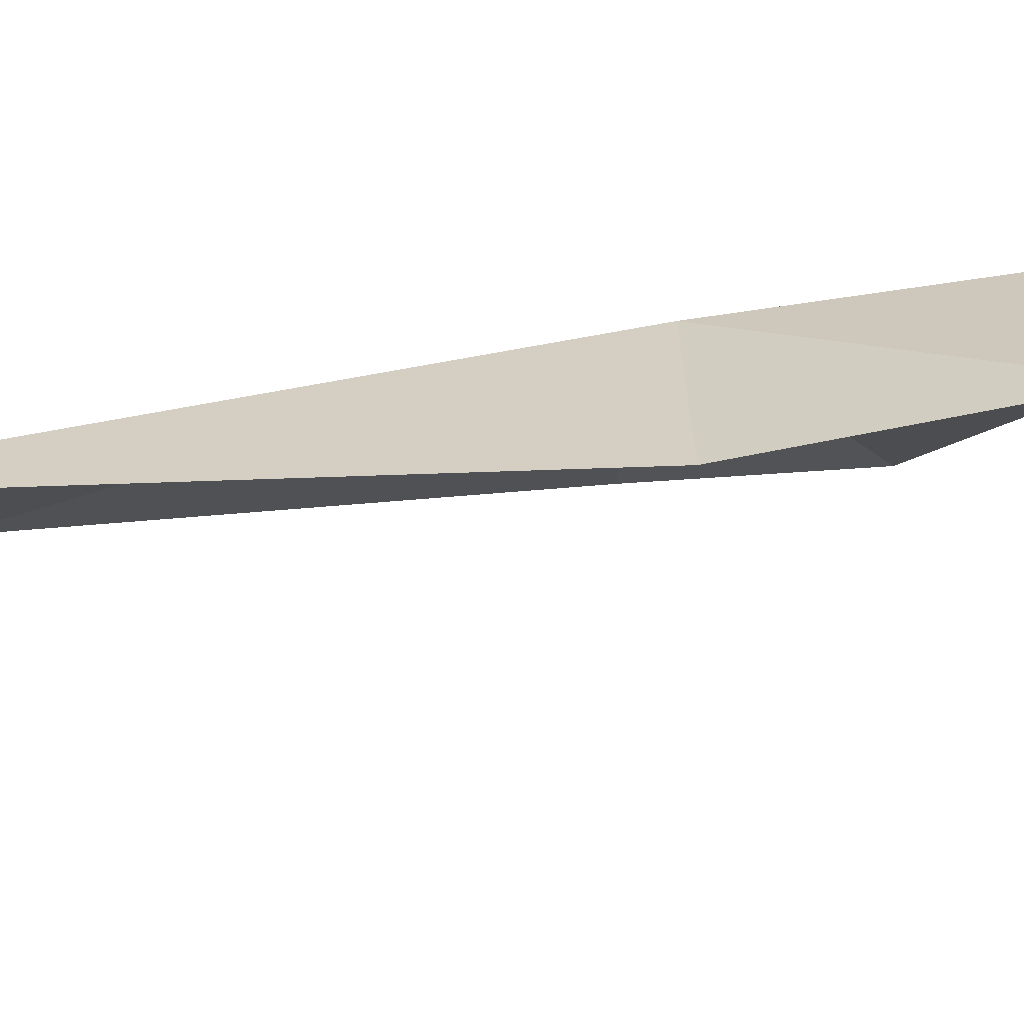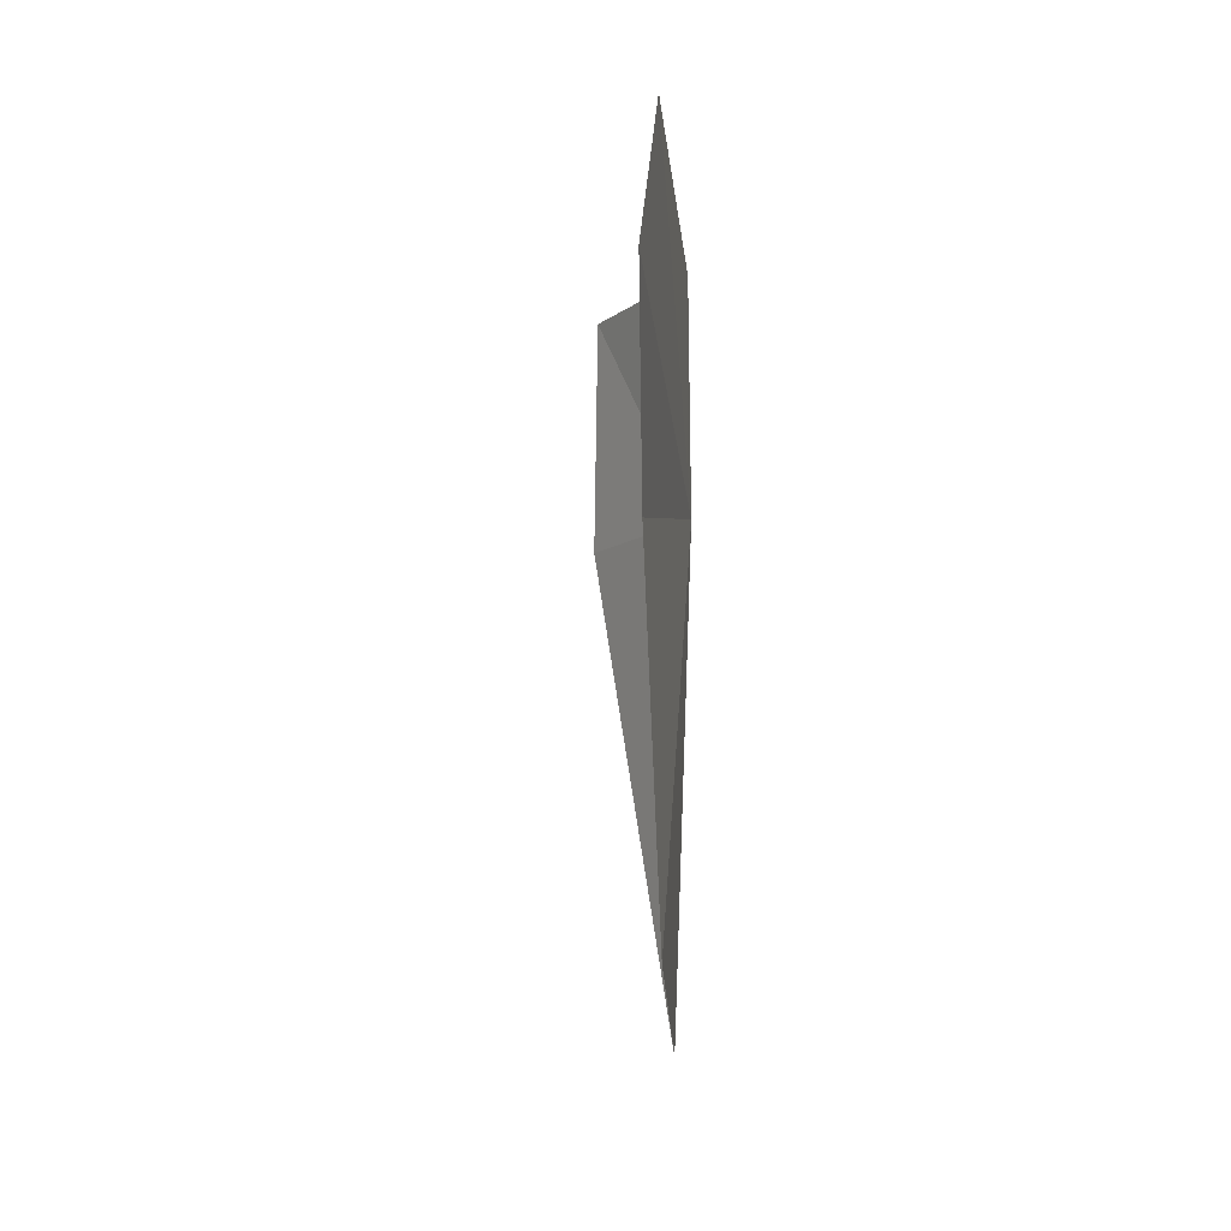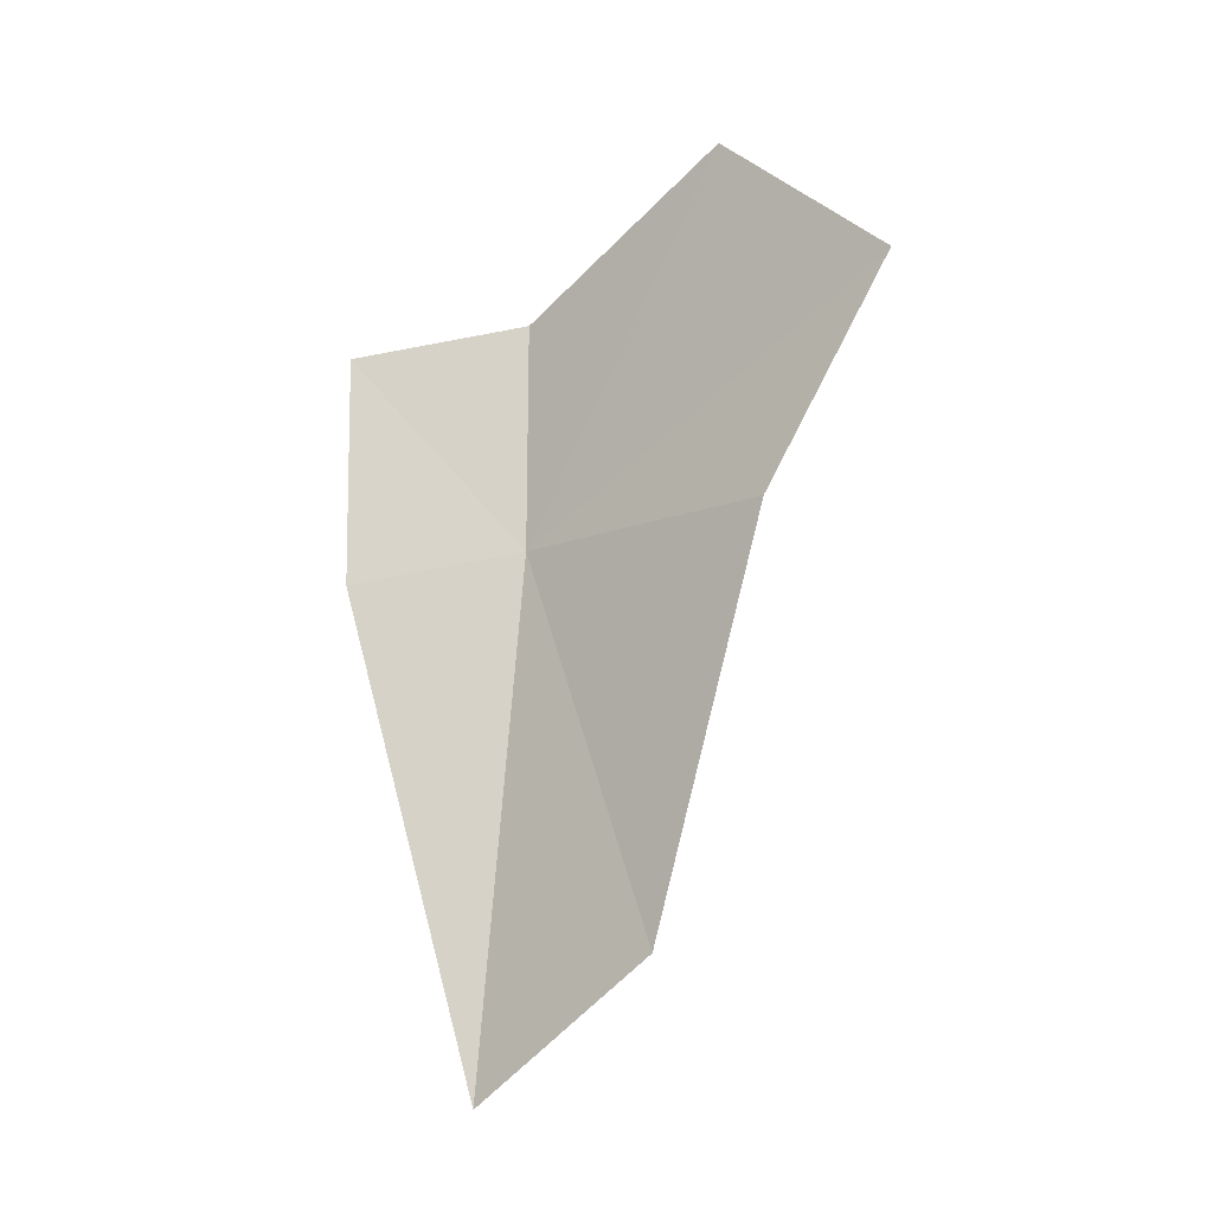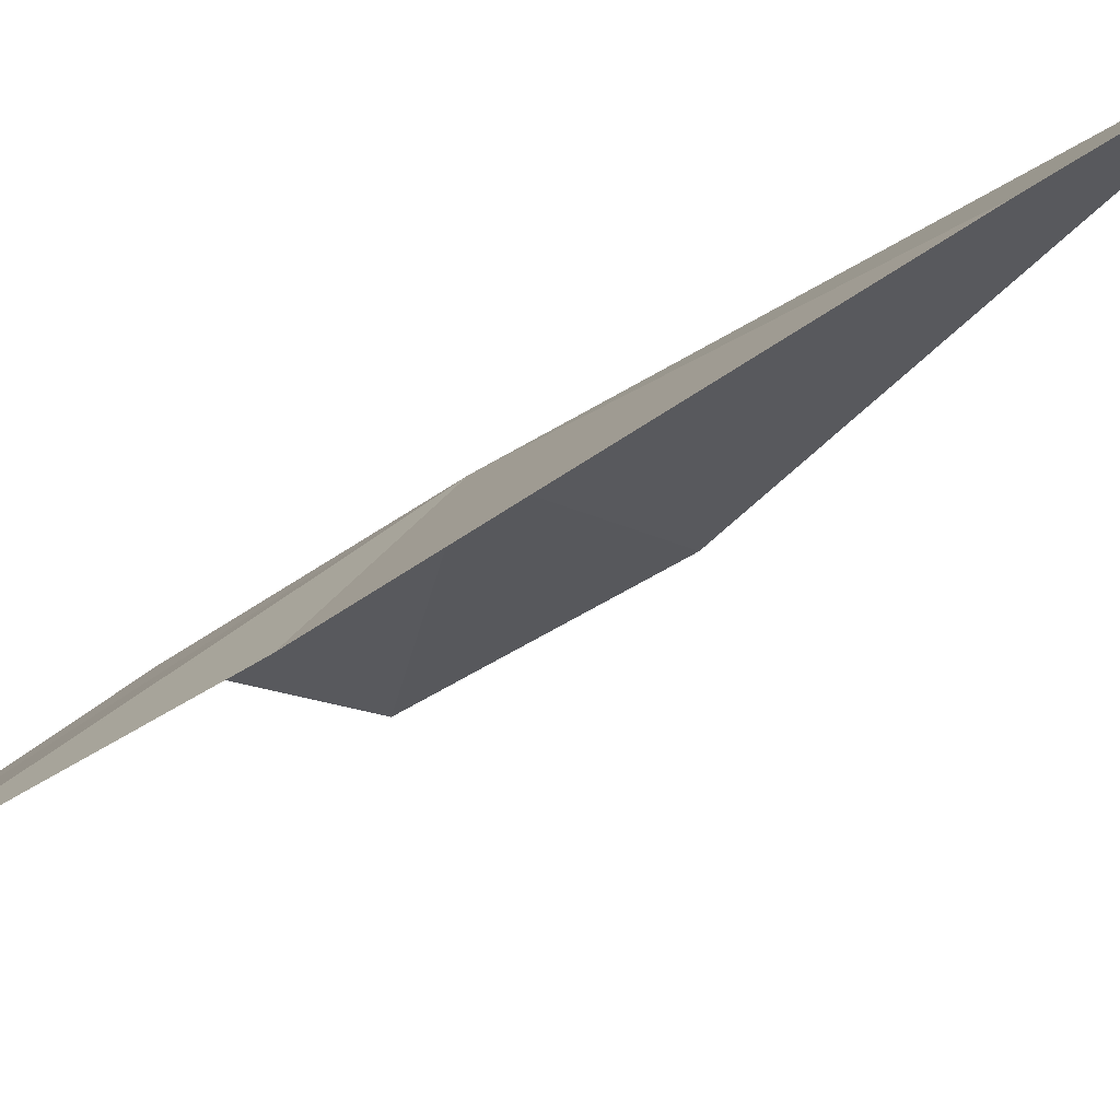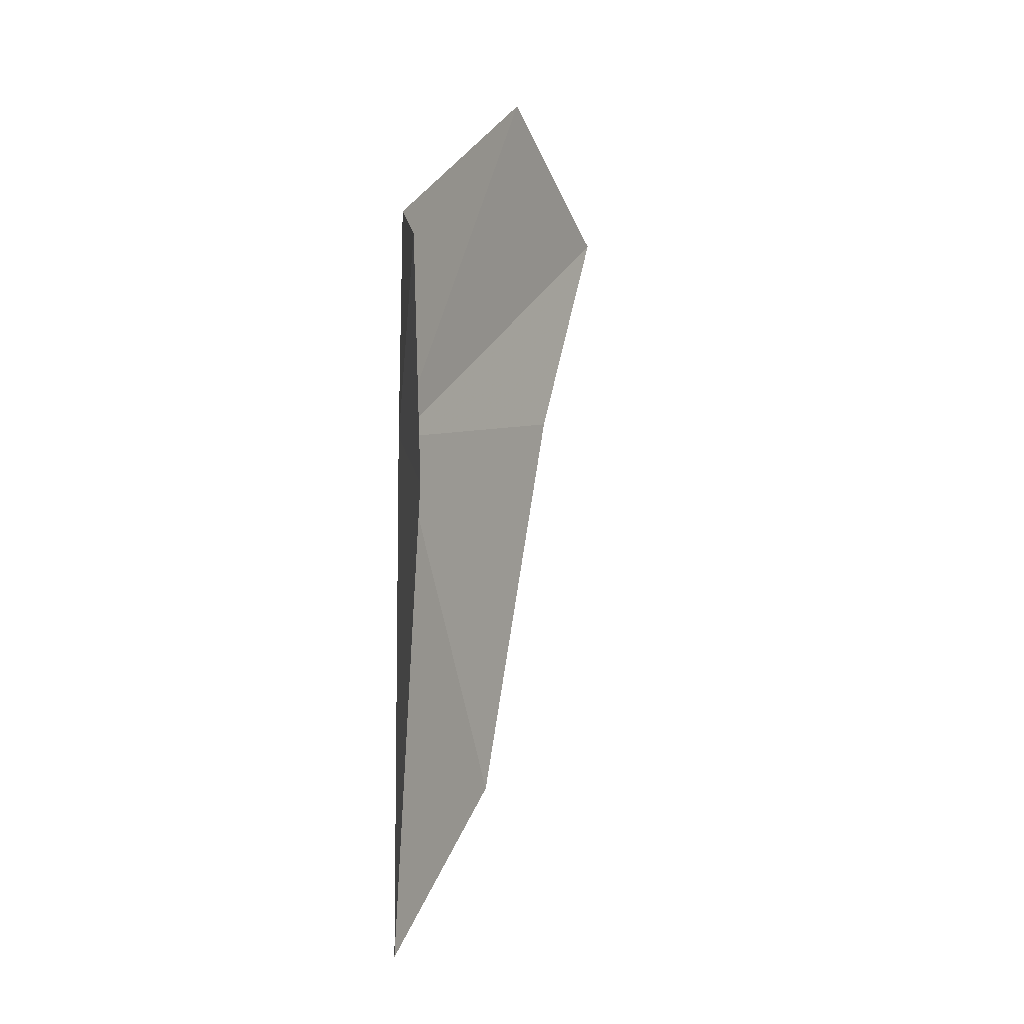
<metadata>
{"format":"obj","ext":"obj","renderer":"f3d","projection":"perspective","resolution":1024,"background":"white","views":[{"elev":43.8,"azim":76.3,"up":"+Z"},{"elev":3.5,"azim":-140.7,"up":"+Y"},{"elev":-12.9,"azim":158.1,"up":"+Y"},{"elev":-46.9,"azim":-52.0,"up":"+Z"},{"elev":4.2,"azim":62.0,"up":"+Y"}]}
</metadata>
<code>
v -6.011 9.147 49.69
v 0 16.25 51.84
v 0 7.793 51.62
v -5.986 17.53 49.49
v -4.609 -10.2 50.6
v -13.9 17.09 36.91
v -11.01 9.397 40.7
v -10.32 22.39 42.36
v -8.676 -5.238 44.67
f 1 3 2
f 1 2 4
f 1 5 3
f 1 6 7
f 1 8 6
f 1 4 8
f 1 7 9
f 1 9 5

</code>
